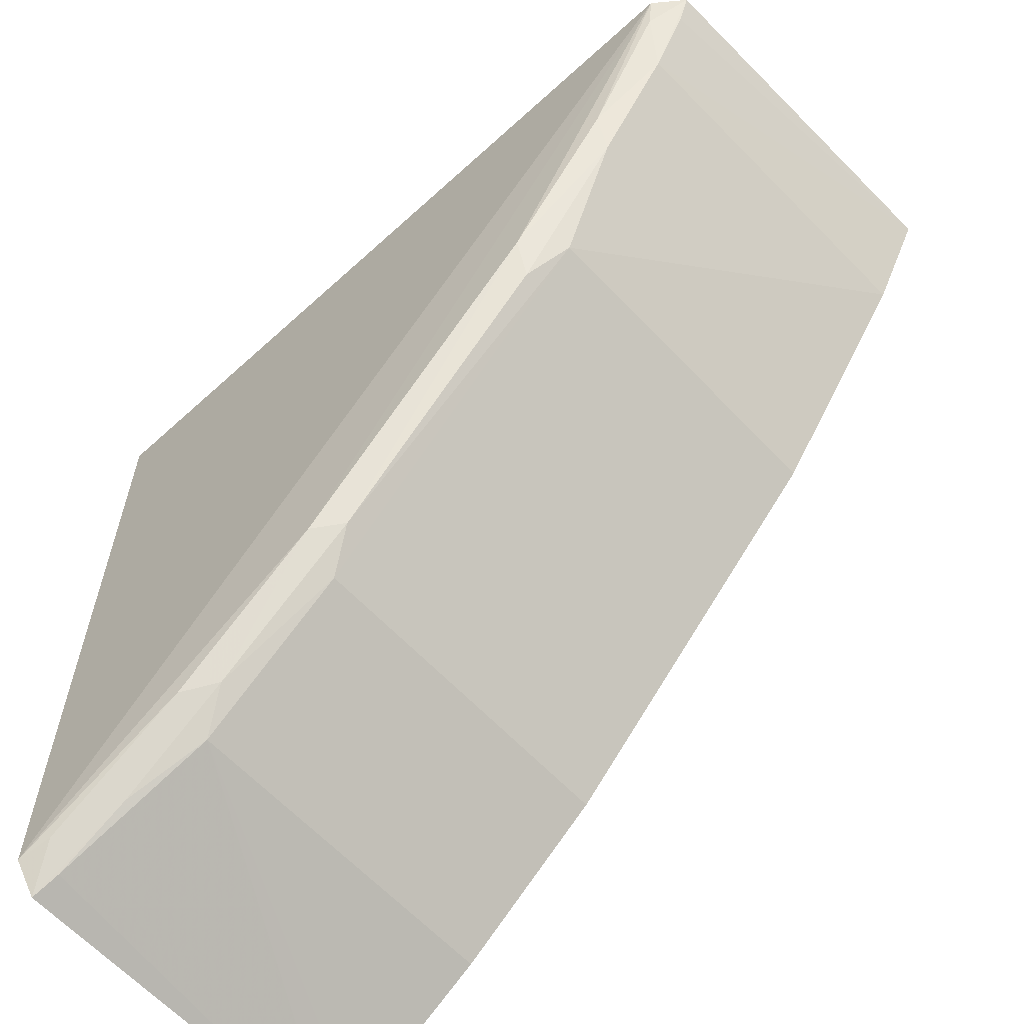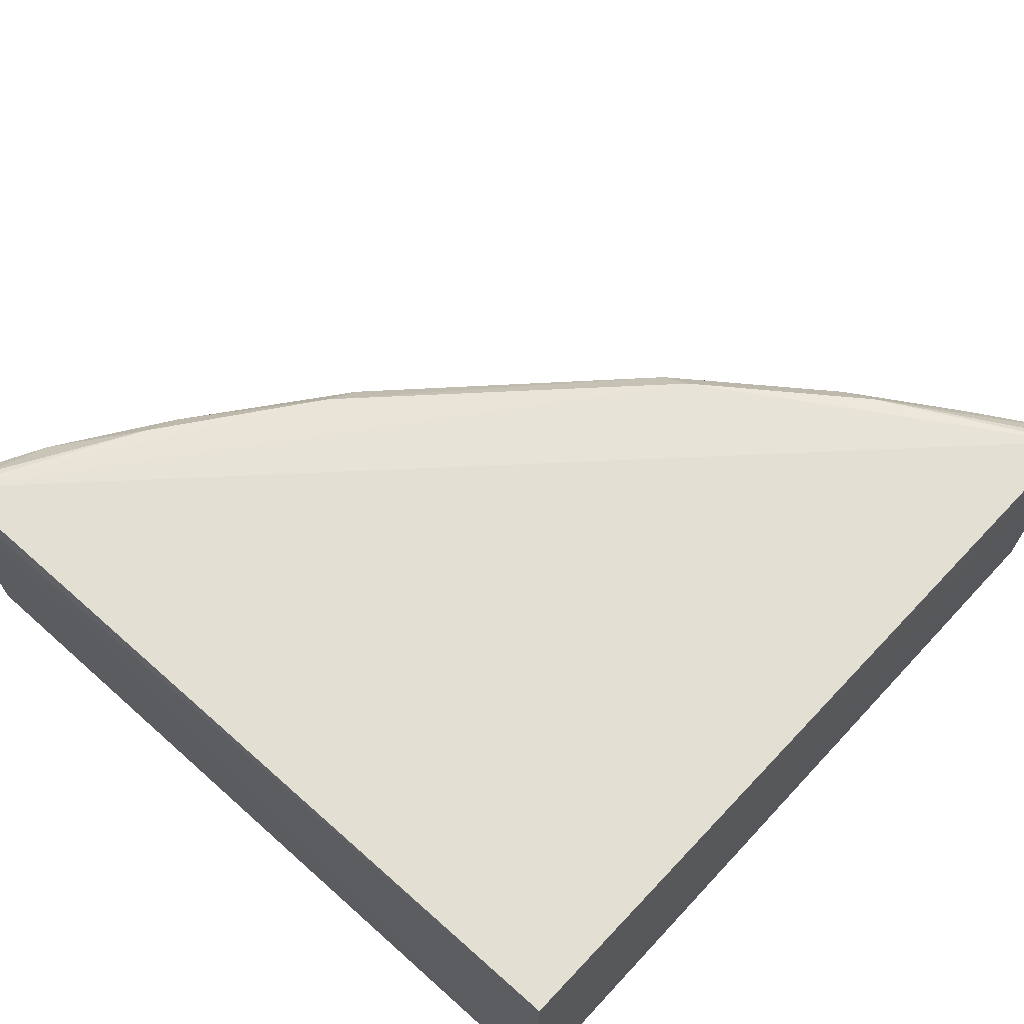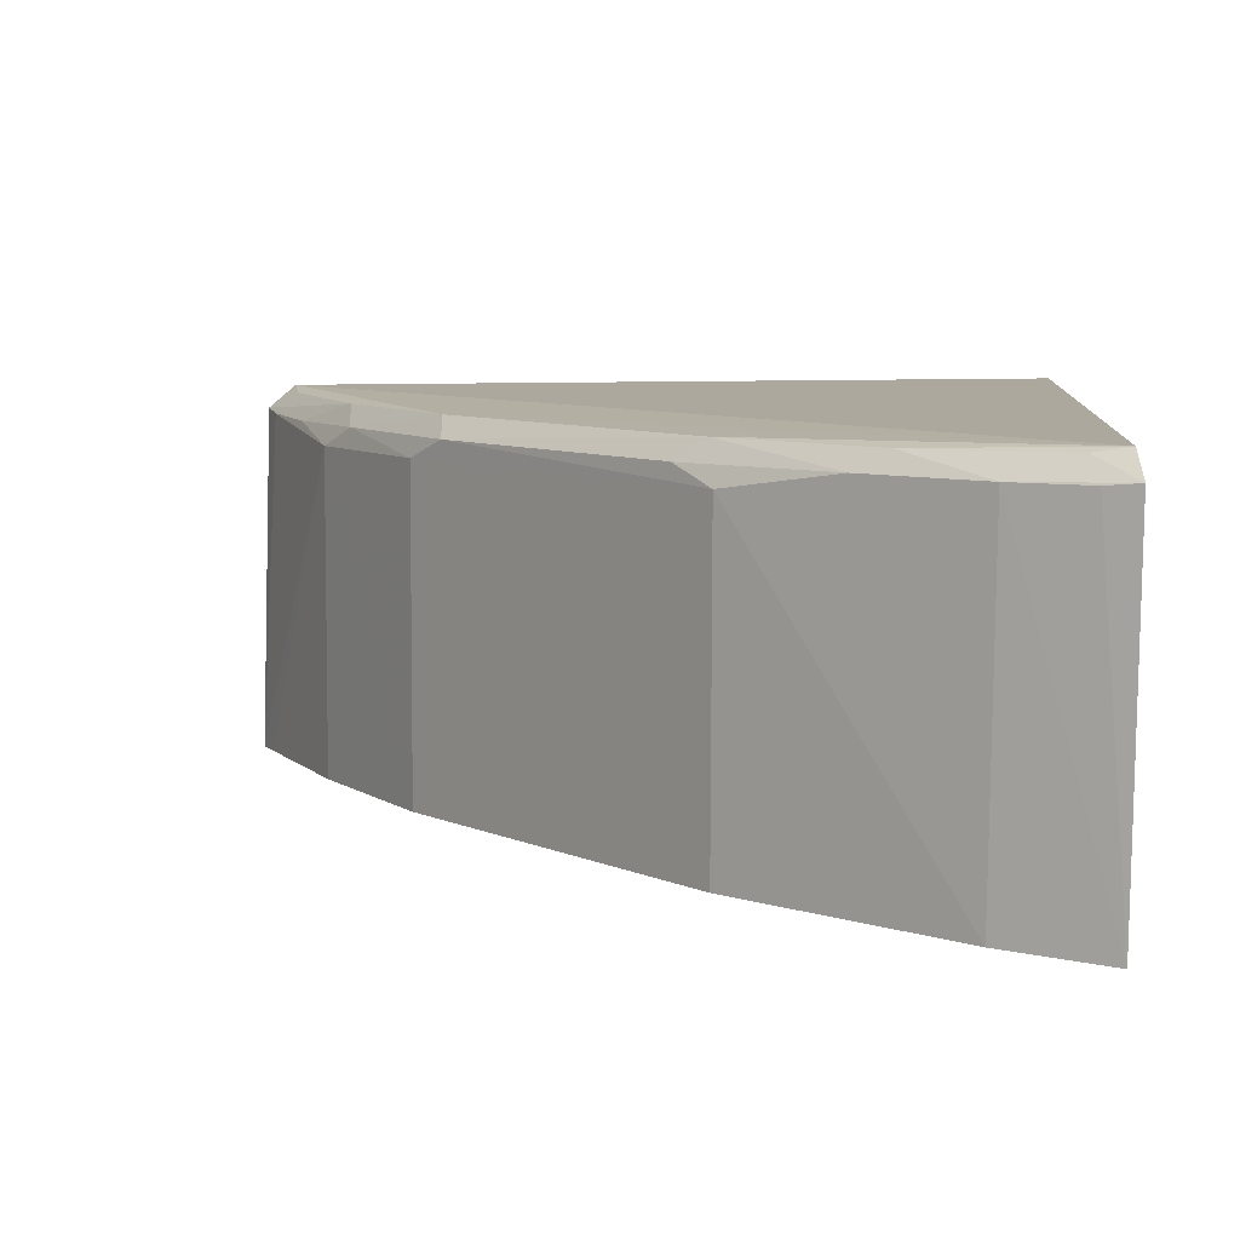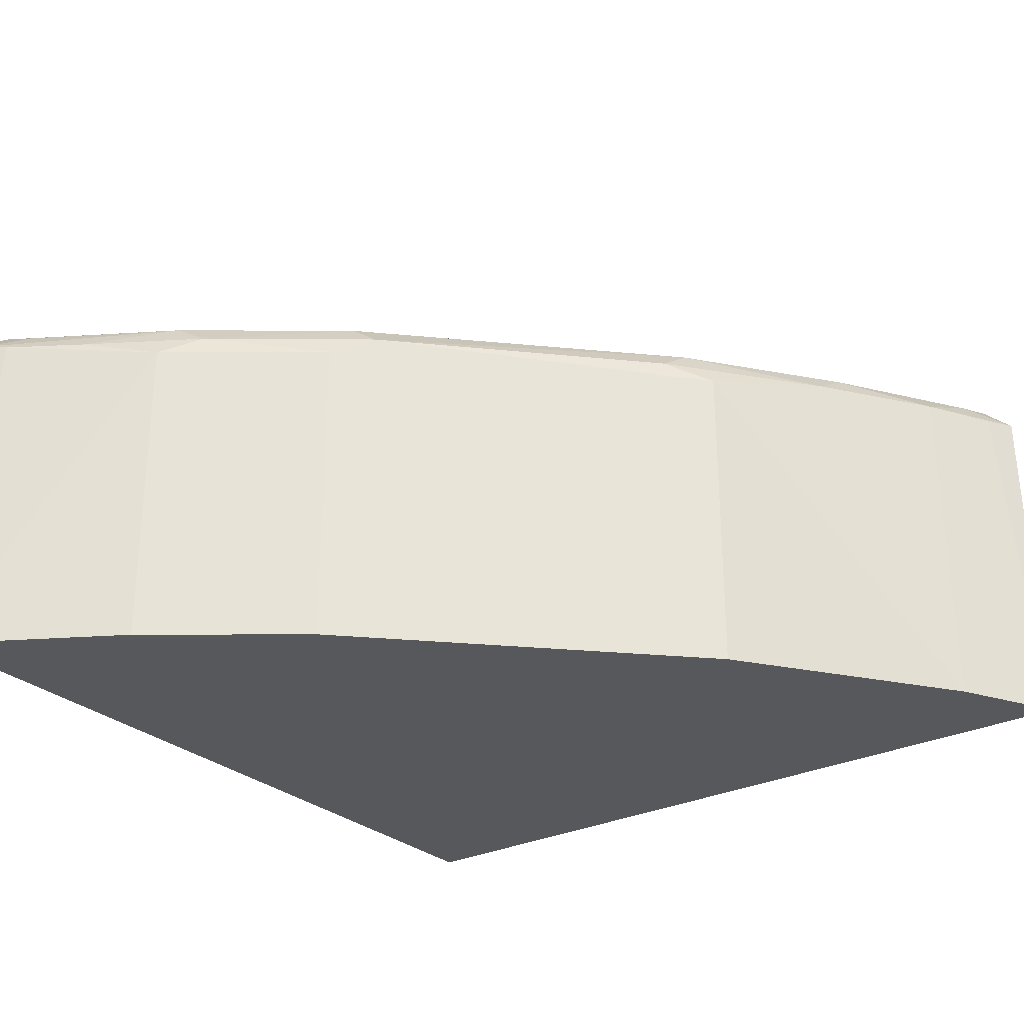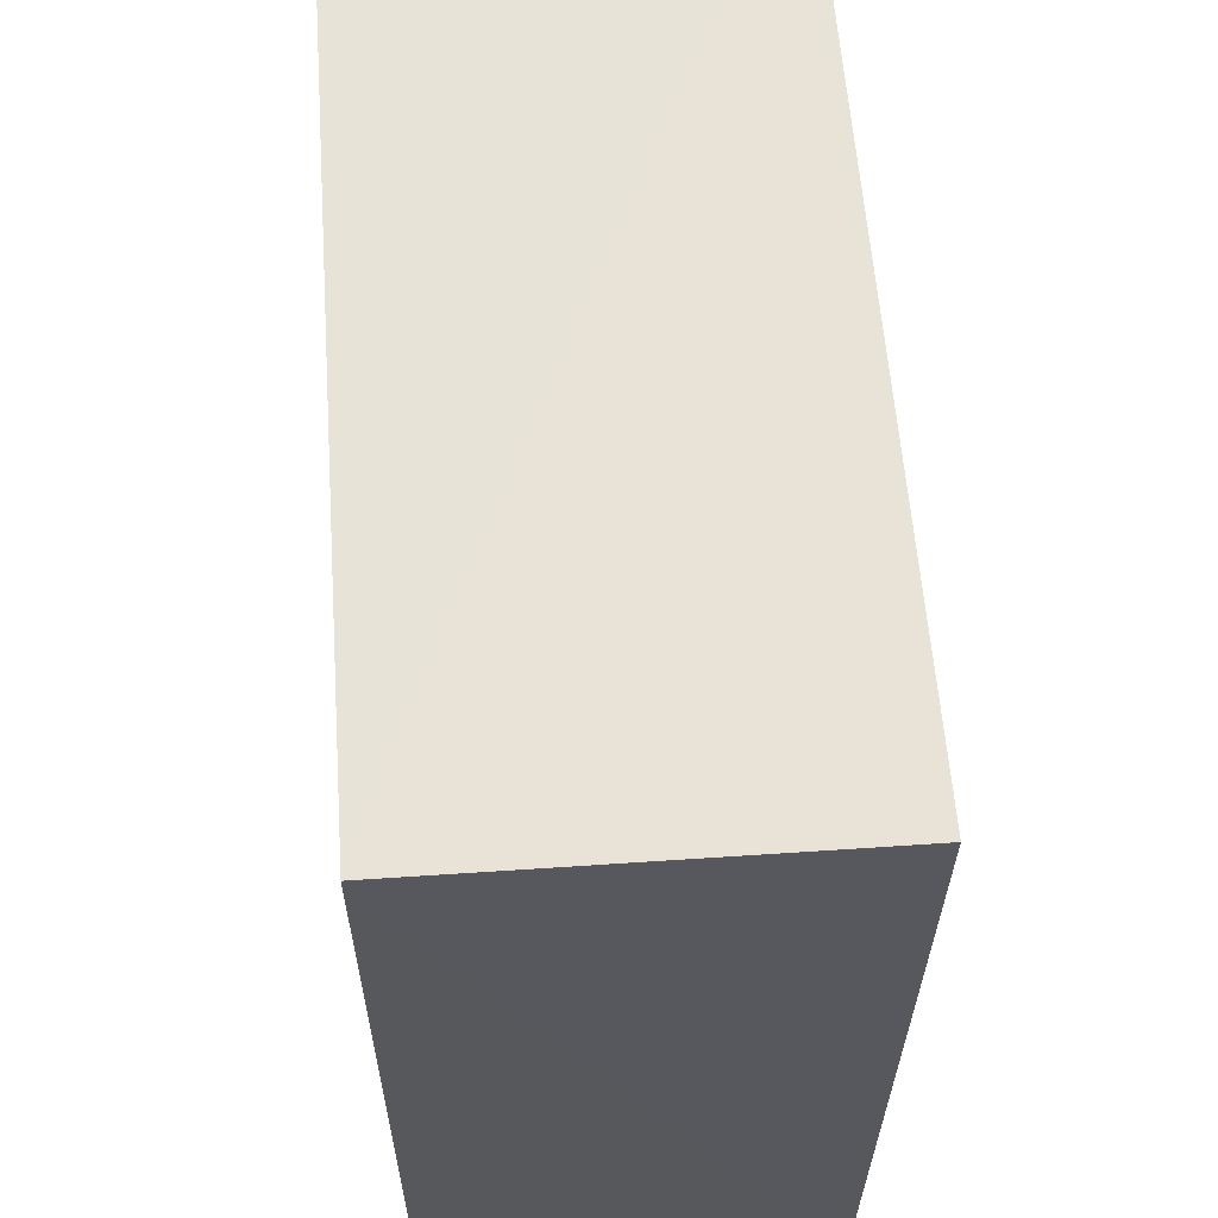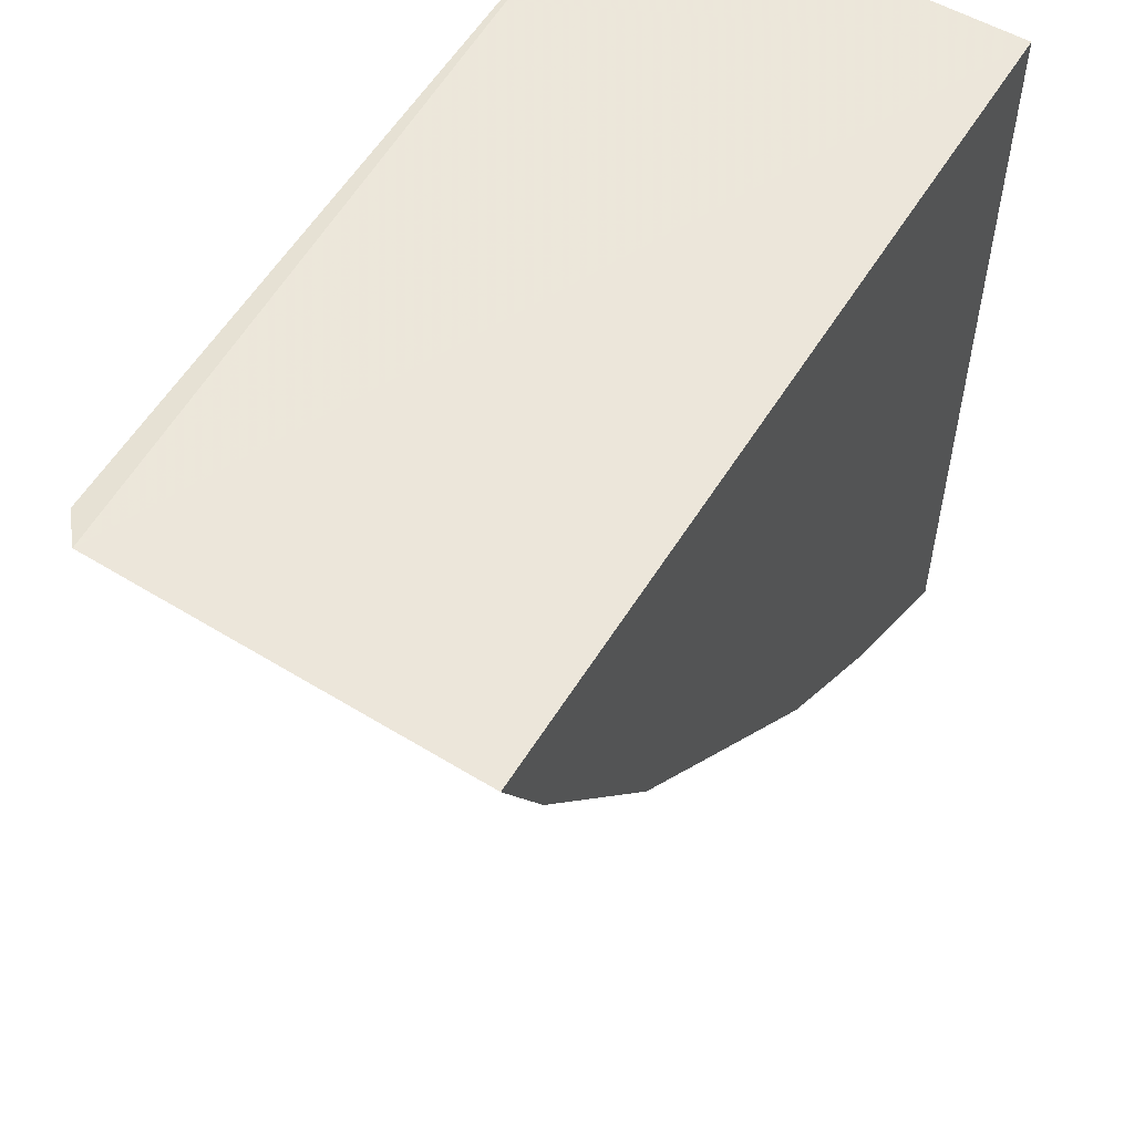
<metadata>
{"format":"obj","ext":"obj","renderer":"f3d","projection":"perspective","resolution":1024,"background":"white","views":[{"elev":-63.1,"azim":43.3,"up":"+Y"},{"elev":67.7,"azim":-137.5,"up":"+Z"},{"elev":7.9,"azim":95.1,"up":"+Z"},{"elev":-28.5,"azim":37.0,"up":"+Z"},{"elev":61.5,"azim":-93.9,"up":"+Y"},{"elev":56.1,"azim":121.0,"up":"+Y"}]}
</metadata>
<code>
v 0.3459 -0.1857 0.4275
v 0.3518 -0.1847 0.4226
v 0.1885 -0.1879 0.43
v 0.1885 -0.1879 0.35
v 0.1869 -0.3536 0.35
v 0.2285 -0.326 0.4218
v 0.3536 -0.1857 0.35
v 0.1859 -0.3515 0.423
v 0.3047 -0.2513 0.4257
v 0.2214 -0.3326 0.4175
v 0.3272 -0.2213 0.4256
v 0.1862 -0.3456 0.4278
v 0.3114 -0.2504 0.35
v 0.1913 -0.349 0.4221
v 0.3441 -0.1924 0.4264
v 0.2218 -0.3271 0.426
v 0.2524 -0.304 0.4259
v 0.3112 -0.2503 0.4176
v 0.2515 -0.3105 0.35
v 0.2061 -0.3404 0.4215
v 0.3414 -0.2054 0.4217
v 0.1928 -0.3438 0.4265
v 0.326 -0.2282 0.4216
v 0.2582 -0.3034 0.4216
v 0.2216 -0.3328 0.35
v 0.3489 -0.1909 0.4219
v 0.3427 -0.2062 0.35
v 0.3032 -0.2577 0.4214
v 0.2514 -0.3103 0.4176
v 0.1922 -0.3505 0.35
f 1 2 3
f 3 2 4
f 7 5 4
f 7 4 2
f 8 3 4
f 8 4 5
f 11 1 9
f 12 3 8
f 12 1 3
f 13 5 7
f 14 8 5
f 14 5 10
f 15 2 1
f 15 1 11
f 17 9 1
f 17 1 12
f 17 12 16
f 17 16 6
f 19 5 13
f 19 13 18
f 20 14 10
f 20 10 6
f 20 6 16
f 20 16 8
f 20 8 14
f 21 15 11
f 21 2 15
f 22 16 12
f 22 12 8
f 22 8 16
f 23 11 9
f 23 21 11
f 23 18 21
f 24 9 17
f 24 17 6
f 25 19 10
f 25 5 19
f 26 21 7
f 26 7 2
f 26 2 21
f 27 21 18
f 27 18 13
f 27 13 7
f 27 7 21
f 28 23 9
f 28 18 23
f 28 24 18
f 28 9 24
f 29 24 6
f 29 6 10
f 29 10 19
f 29 19 18
f 29 18 24
f 30 25 10
f 30 10 5
f 30 5 25

</code>
